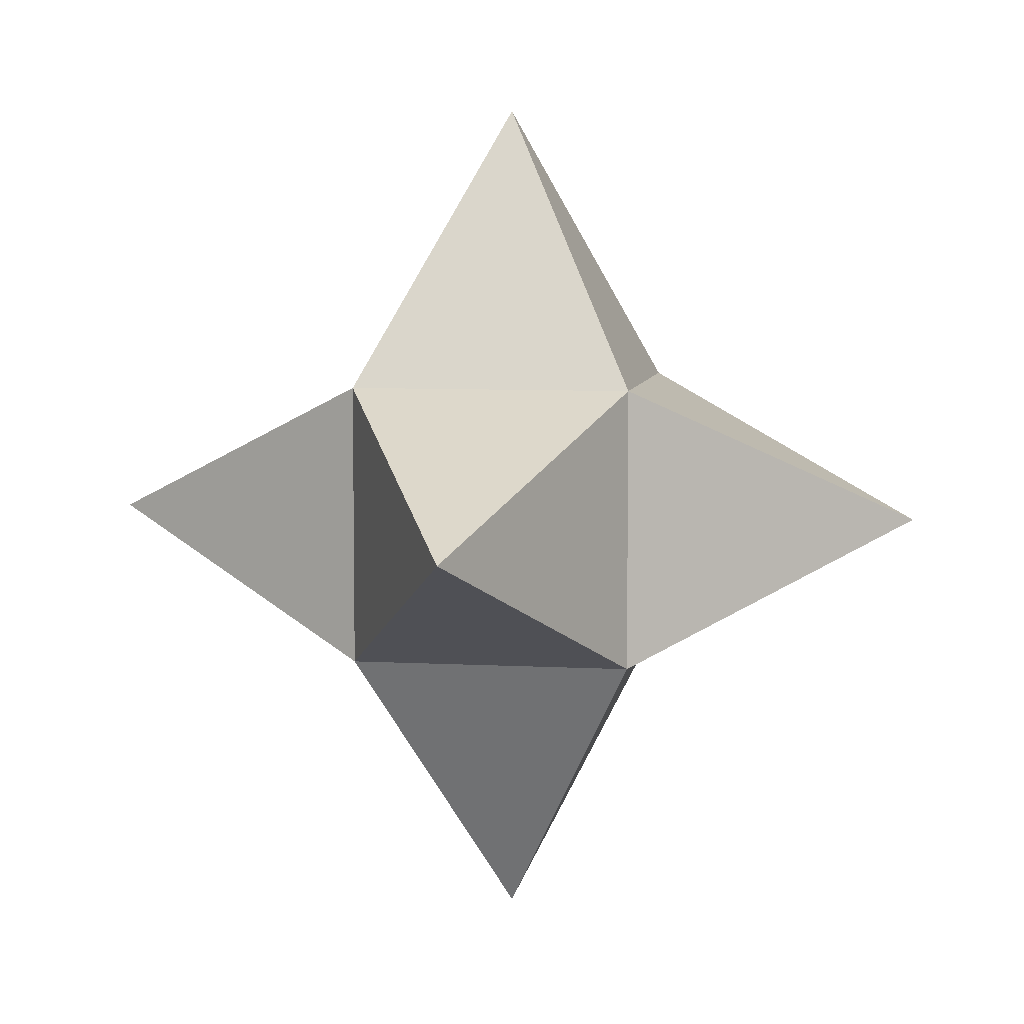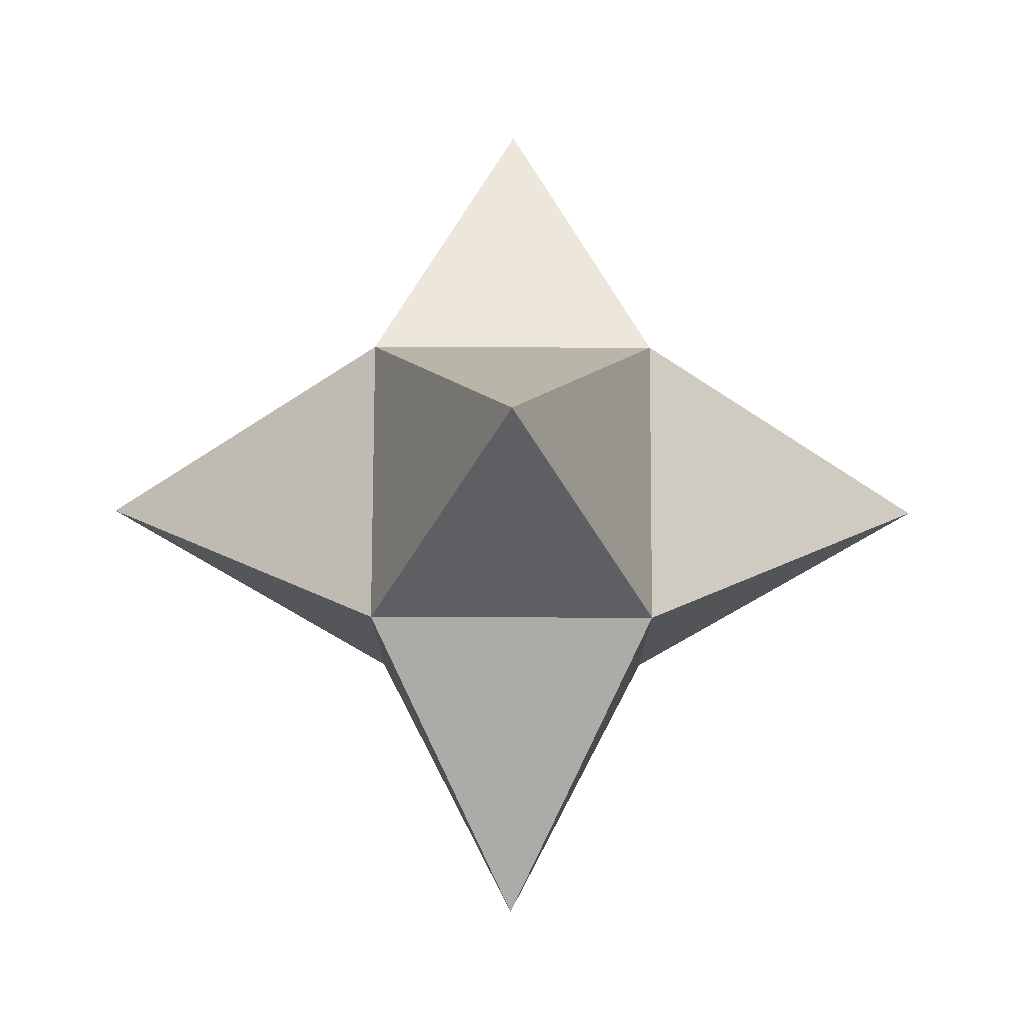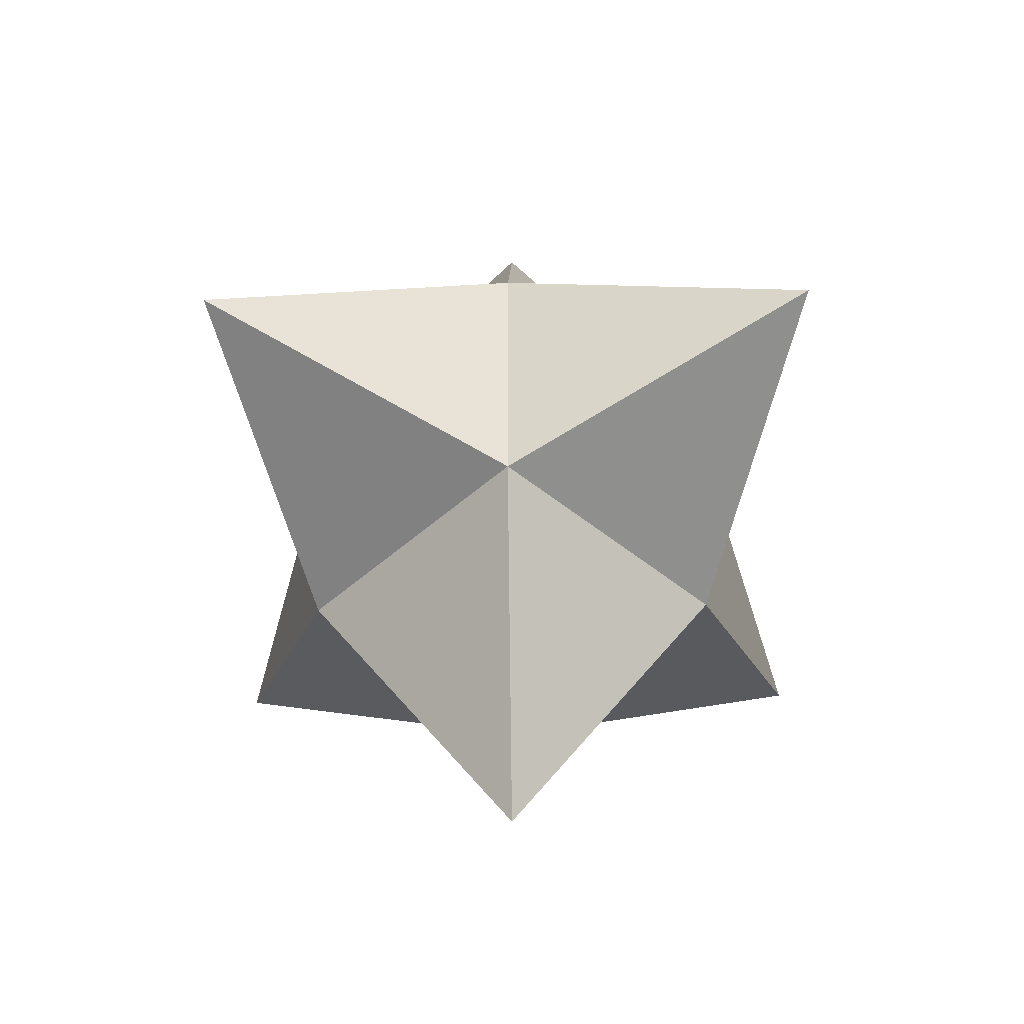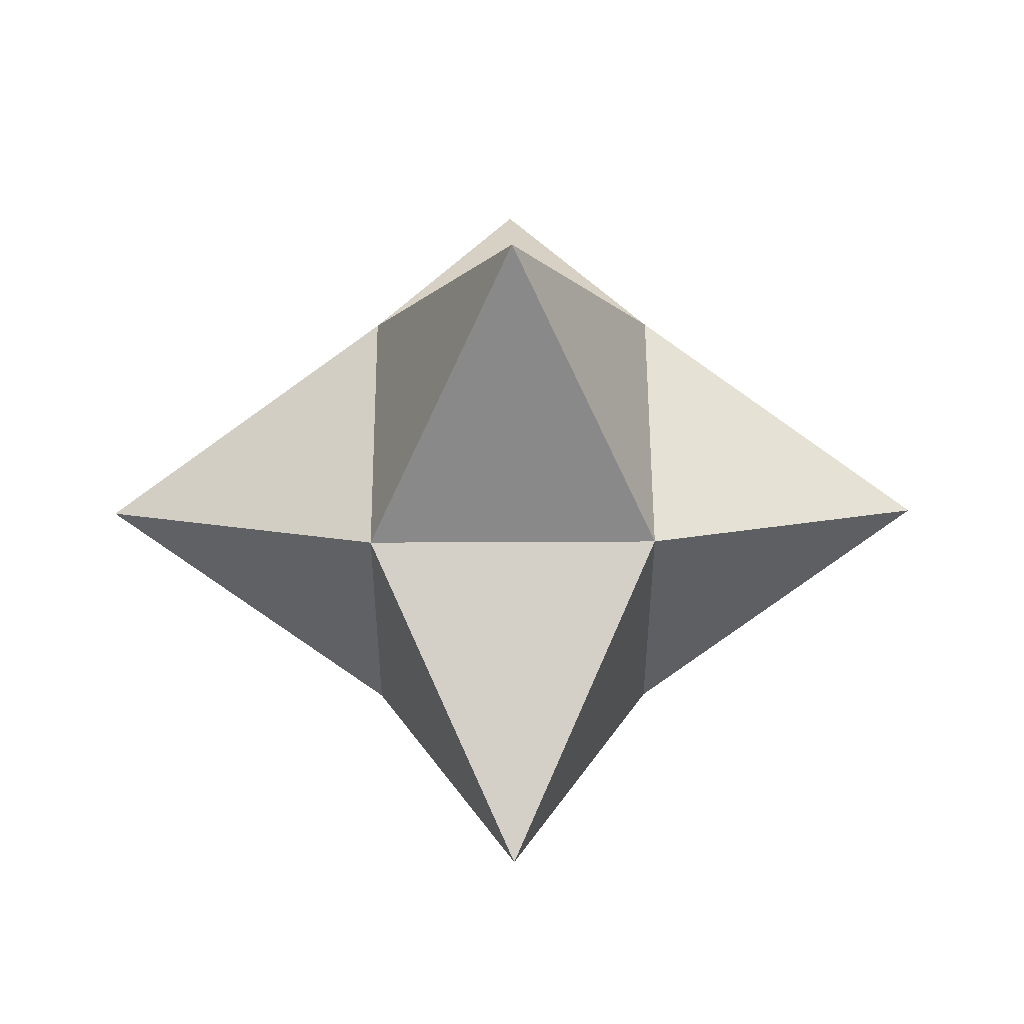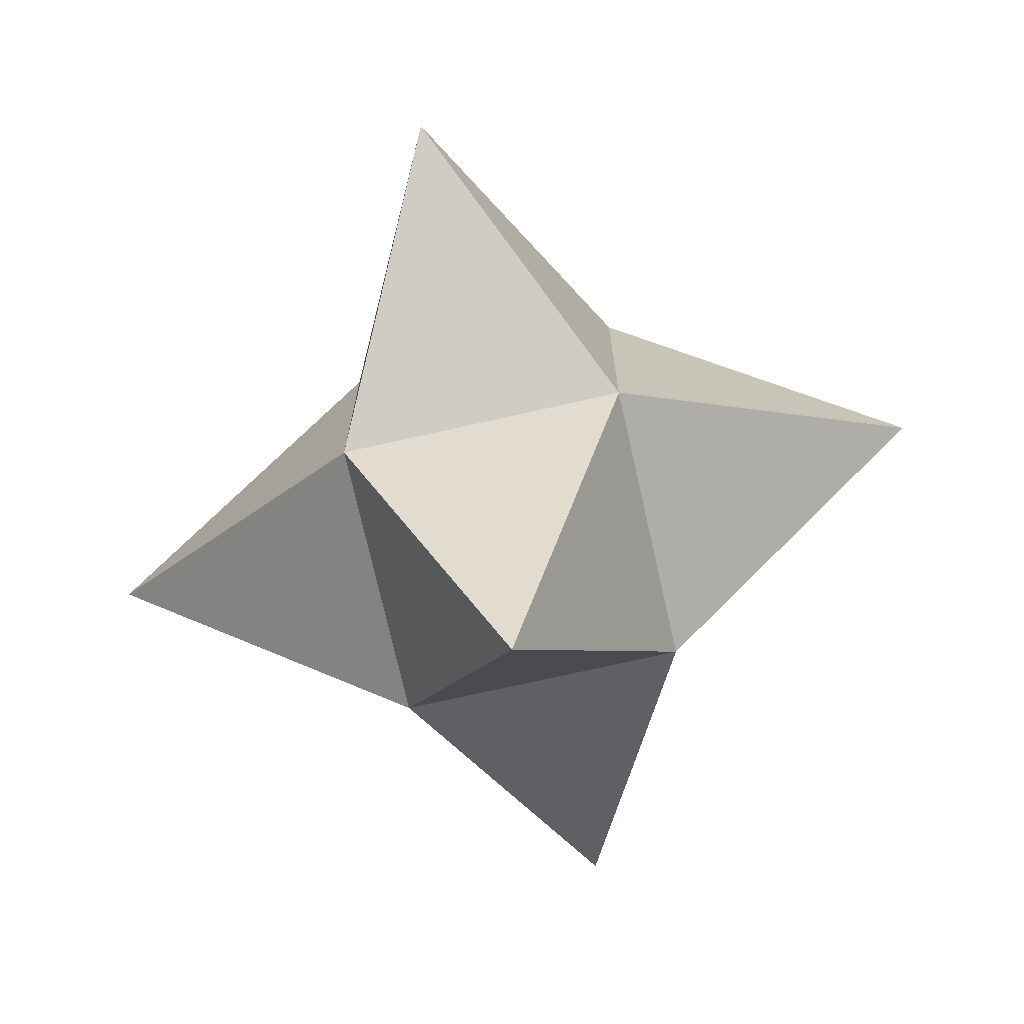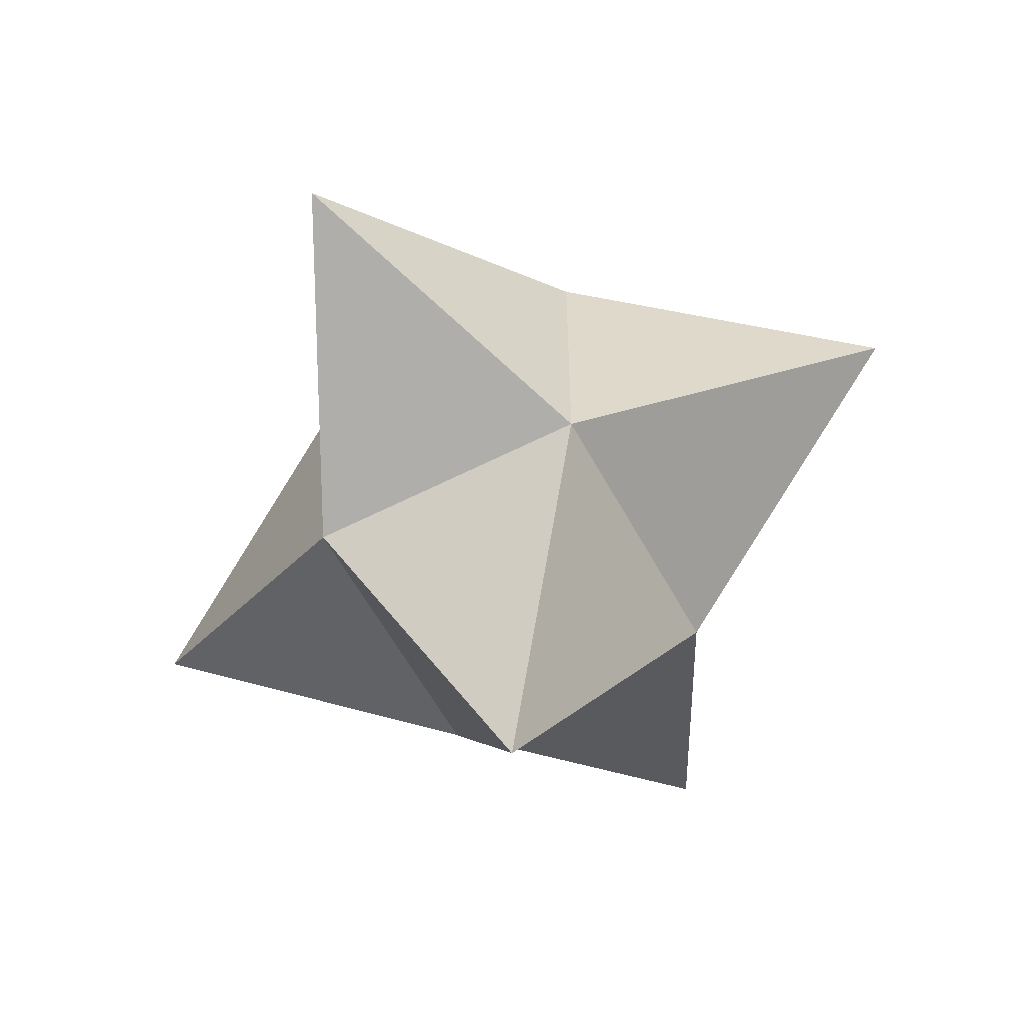
<metadata>
{"format":"obj","ext":"obj","renderer":"f3d","projection":"perspective","resolution":1024,"background":"white","views":[{"elev":6.8,"azim":9.3,"up":"+Z"},{"elev":77.0,"azim":0.2,"up":"+Z"},{"elev":-45.8,"azim":-43.8,"up":"+Y"},{"elev":53.6,"azim":89.7,"up":"+Y"},{"elev":-72.7,"azim":12.7,"up":"+Y"},{"elev":-57.9,"azim":-62.0,"up":"+Y"}]}
</metadata>
<code>
o Gem4
v -10.83 0.3333 -0.1667
v -10.83 0.6667 -0.1667
v -10.83 0.3333 0.1667
v -10.83 0.6667 0.1667
v -11.17 0.3333 -0.1667
v -11.17 0.6667 -0.1667
v -11.17 0.3333 0.1667
v -11.17 0.6667 0.1667
v -11 0.5 0.5
v -11 1 0
v -11 0.5 -0.5
v -11.5 0.5 0
v -11 -0 0
v -10.5 0.5 0
f 2 4 14
f 8 7 9
f 7 8 12
f 6 2 11
f 3 7 13
f 4 2 10
f 2 6 10
f 7 3 9
f 4 8 9
f 3 4 9
f 8 4 10
f 6 8 10
f 5 6 11
f 2 1 11
f 1 5 11
f 6 5 12
f 5 7 12
f 8 6 12
f 1 3 13
f 7 5 13
f 5 1 13
f 3 1 14
f 4 3 14
f 1 2 14

</code>
